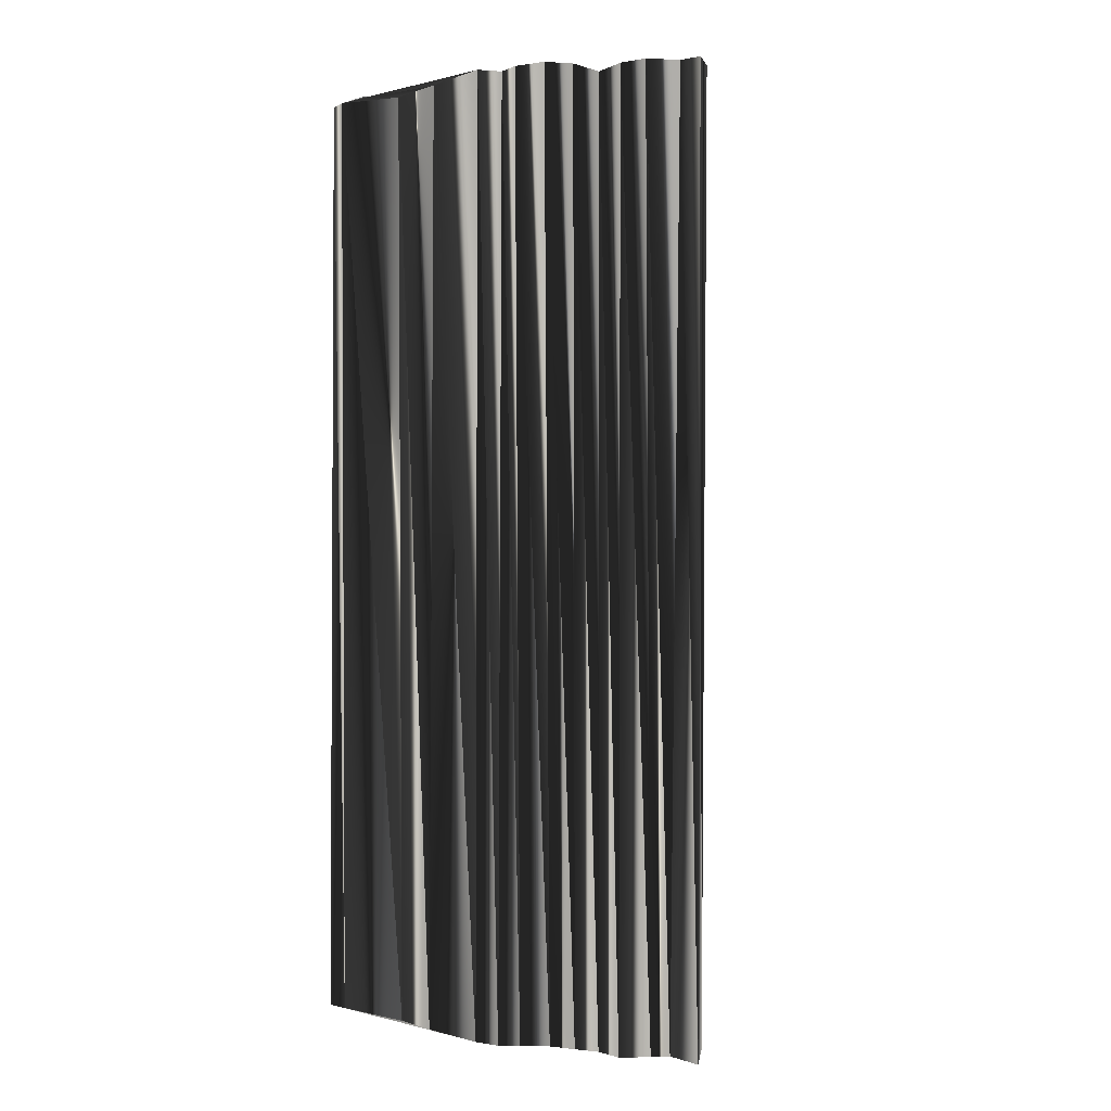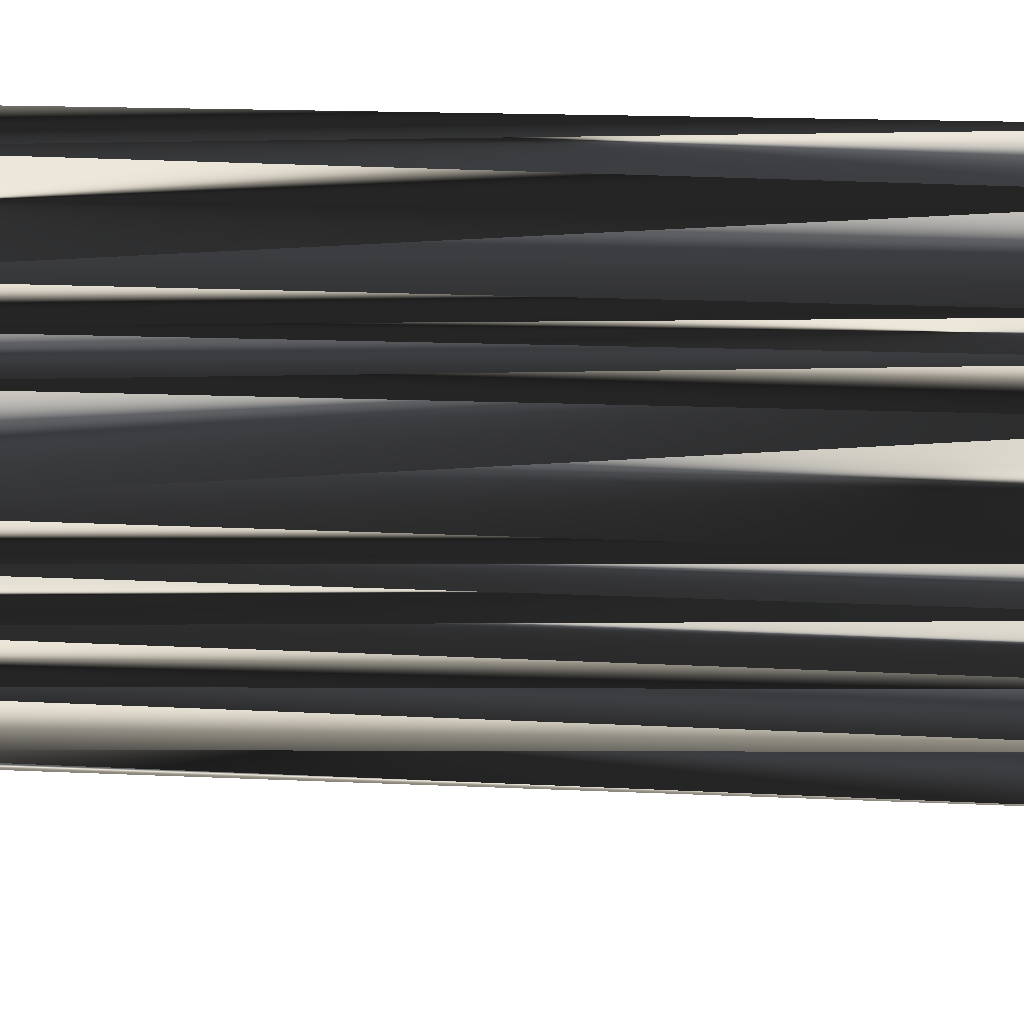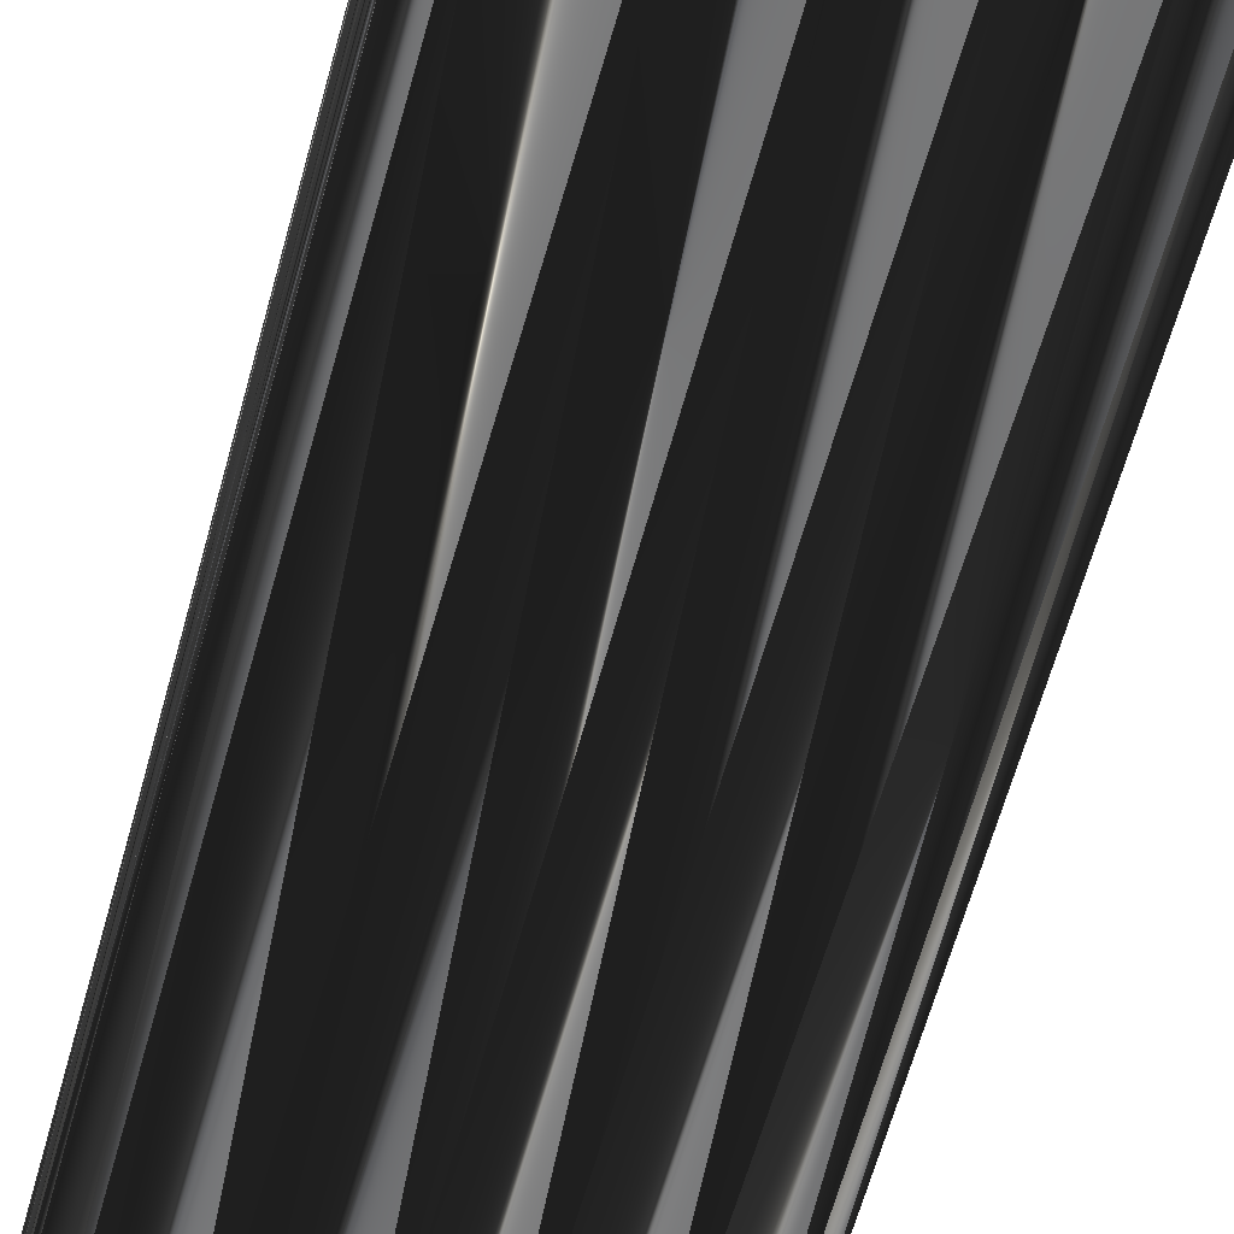
<metadata>
{"format":"obj","ext":"obj","renderer":"f3d","projection":"perspective","resolution":1024,"background":"white","views":[{"elev":1.1,"azim":-70.2,"up":"+Z"},{"elev":21.9,"azim":94.5,"up":"+Y"},{"elev":-64.9,"azim":-15.7,"up":"+Y"}]}
</metadata>
<code>
v 42.24 391.5 -0.09769
v 42.13 392.4 0.1072
v 42.17 393 0.02238
v 42.31 394 -0.1291
v 42.29 394.7 -0.003818
v 42.31 395.5 3.8e-05
v 42.17 396.2 0.05831
v 42.16 397.2 -0.01339
v 42.12 397.9 -0.05696
v 42.27 398.7 -0.04525
v 43.01 391.6 0.1812
v 43.03 392.2 -0.02727
v 43.01 392.9 0.1193
v 42.97 393.9 -0.00194
v 43.18 394.7 -0.02201
v 43 395.5 0.1567
v 43.13 396.2 0.007114
v 43.27 397.2 0.1151
v 43 397.9 -0.1008
v 43.11 398.7 -0.04299
v 43.38 399.7 -0.01439
v 42.91 400.6 0.03144
v 43.93 392.3 0.04966
v 43.76 393.1 -0.03309
v 43.86 393.9 -0.05359
v 44.04 394.9 0.0405
v 43.67 395.5 -0.1897
v 43.86 396.1 -0.00067
v 43.82 397 -0.1186
v 43.73 398 -0.03097
v 43.94 398.6 -0.06303
v 43.81 399.3 0.05862
v 43.89 400.3 -0.09112
v 43.82 401.1 -0.1883
v 43.73 401.9 0.009914
v 44.66 392.3 0.1219
v 44.74 393 -0.2471
v 44.79 394.1 -0.1388
v 44.65 394.8 0.04129
v 44.63 395.7 0.06022
v 44.64 396.3 0.1379
v 44.65 397.2 -0.08923
v 44.62 397.8 -0.07013
v 44.64 398.9 0.1293
v 44.72 399.5 -0.03848
v 44.66 400.4 -0.03208
v 44.48 401.1 0.1957
v 44.56 402 -0.07395
v 44.67 402.8 -0.1636
v 44.61 403.5 -0.09689
v 44.66 404.4 0.008448
v 45.21 392.3 0.0965
v 45.54 393.3 0.02917
v 45.5 393.9 0.02293
v 45.41 394.7 0.04879
v 45.46 395.6 0.06835
v 45.45 396.3 0.06842
v 45.51 397 -0.1054
v 45.52 398 -0.05305
v 45.43 398.8 -0.07772
v 45.39 399.4 -0.09914
v 45.5 400.4 0.01517
v 45.53 401.2 0.0384
v 45.42 401.9 -0.01111
v 45.4 402.8 -0.001872
v 45.45 403.3 0.1127
v 45.56 404.3 0.03686
v 45.24 405.2 -0.07238
v 46.27 393.3 0.02081
v 46.52 394 0.1277
v 46.24 394.8 0.01436
v 46.28 395.5 -0.09579
v 46.27 396.4 0.01525
v 46.21 397.2 -0.1033
v 46.3 397.9 0.2159
v 46.53 398.8 -0.1228
v 46.19 399.9 -0.03803
v 46.36 400.2 -0.155
v 46.39 401.2 0.01532
v 46.26 402.2 0.1422
v 46.24 402.7 0.00059
v 46.08 403.4 -0.01269
v 46.42 404.2 -0.06636
v 47.21 393.2 -0.05822
v 46.97 394.1 0.03446
v 47 394.7 0.07957
v 46.98 395.5 -0.09135
v 47.12 396.3 -0.03716
v 47.19 397 0.163
v 47.13 398.1 -0.03045
v 47.01 398.9 0.01547
v 46.89 399.5 0.1333
v 46.81 400.2 0.09965
v 47.02 401.1 0.1265
v 47.09 402.1 -0.07733
v 46.96 402.7 -0.002386
v 47.05 403.5 -0.08163
v 47.99 393.1 0.1499
v 47.88 393.9 0.1749
v 47.88 394.9 0.09714
v 47.71 395.5 0.0663
v 47.94 396.2 -0.01339
v 47.95 397.1 -0.04148
v 47.89 398 0.0252
v 47.82 398.8 -0.121
v 47.94 399.6 -0.001578
v 48.01 400.4 -0.004288
v 47.75 401.1 0.09824
v 47.93 401.9 -0.1064
v 47.85 402.8 -0.1582
v 48.5 394 -0.24
v 48.8 394.9 -0.06857
v 48.63 395.5 -0.1634
v 48.83 396.5 0.09119
v 48.71 397.4 0.03946
v 48.73 398.1 -0.1512
v 48.8 398.8 0.03664
v 48.71 399.6 -0.07659
v 48.72 400.4 0.02888
v 48.86 401.1 -0.0343
v 48.44 402.1 0.01749
v 48.8 402.7 0.1084
v 49.58 393.8 -0.0298
v 49.56 394.8 -0.1891
v 49.52 395.4 0.0172
v 49.46 396.4 0.00861
v 49.65 397.1 0.01604
v 49.6 397.9 -0.2593
v 49.61 398.5 0.1614
v 49.55 399.4 -0.1262
v 49.35 400.4 0.03333
v 49.48 401 -0.192
v 49.49 402.1 -0.03071
v 50.2 394 0.003686
v 50.21 394.8 -0.0134
v 50.26 395.4 -0.08189
v 50.14 396.3 -0.01398
v 50.4 397.3 -0.06924
v 50.13 397.9 -0.07718
v 50.35 398.8 0.06606
v 50.26 399.5 0.01003
v 50.3 400.3 0.04888
v 50.16 401.2 -0.06147
v 51.26 394.6 0.004417
v 51 395.6 -0.009119
v 51.2 396.2 0.00351
v 51.02 397.2 -0.07563
v 51 397.8 -0.1057
v 51.07 398.7 -0.1165
v 50.94 399.5 0.02767
v 51.11 400.2 -0.02527
v 51.94 394.6 -0.03134
v 51.86 395.4 -0.08015
v 51.65 396.4 0.08296
v 52.03 397.2 -0.1478
v 52 398 -0.0702
v 51.68 398.8 0.1219
v 51.85 399.7 0.04878
v 52.62 394.9 -0.007359
v 52.86 395.5 0.06712
v 52.66 396.5 0.1117
v 52.85 397.1 -0.0175
v 52.76 397.9 0.09089
v 52.68 398.8 -0.01678
v 52.65 399.5 -0.05984
v 53.48 395.3 0.001713
v 53.43 396.4 -0.204
v 53.41 397.2 -0.04852
v 53.45 398.1 -0.04927
v 53.39 398.7 0.1031
v 54.33 395.4 0.005053
v 54.16 396.3 0.02185
v 54.23 397.4 0.09008
v 54.31 397.8 -0.07358
v 55.09 397 0.2647
v 42.34 391.5 30.01
v 42.35 392.1 29.95
v 42.34 393.2 30.08
v 42.3 394 30
v 42.31 394.7 29.79
v 42.21 395.5 30.06
v 42.1 396.4 30.16
v 42.09 397.3 30.1
v 42.22 397.8 29.99
v 42.37 398.7 30.14
v 43.05 391.5 29.89
v 42.82 392.3 29.99
v 43.03 393 30.02
v 43.1 393.8 29.87
v 43.01 394.7 29.86
v 43.12 395.6 29.98
v 42.96 396.4 30.08
v 43.25 397.1 29.91
v 43.16 397.9 30.03
v 43.04 398.8 29.91
v 43.08 399.5 30.02
v 43.17 400.5 29.95
v 43.74 392.3 29.98
v 43.88 393.3 29.93
v 43.8 393.8 30.02
v 43.98 394.8 29.97
v 43.6 395.7 30.02
v 44.11 396.4 29.98
v 43.92 397.2 30.06
v 43.69 397.9 29.94
v 43.87 398.7 29.96
v 43.92 399.4 30.13
v 43.97 400.2 30.07
v 43.75 401 29.97
v 43.81 402 29.79
v 44.59 392.3 29.95
v 44.57 393.2 29.98
v 44.61 394 29.93
v 44.71 394.6 30
v 44.64 395.5 29.81
v 44.67 396.5 29.99
v 44.62 397.1 30.05
v 44.77 398 30.07
v 44.84 398.7 30.01
v 44.64 399.4 30.03
v 44.51 400.4 29.77
v 44.44 401.2 29.95
v 44.73 401.9 29.96
v 44.63 402.7 29.97
v 44.53 403.6 30.06
v 44.38 404.3 29.87
v 45.5 392.3 29.99
v 45.55 393 29.97
v 45.46 393.9 30
v 45.36 394.6 30.03
v 45.44 395.4 30.02
v 45.47 396.3 29.97
v 45.41 397.2 29.86
v 45.43 398 29.9
v 45.43 398.8 29.89
v 45.48 399.4 29.84
v 45.49 400.2 30.11
v 45.38 401.2 30.23
v 45.44 402 29.99
v 45.45 402.8 29.93
v 45.37 403.5 30.09
v 45.49 404.4 30.13
v 45.38 405 29.96
v 46.18 393.1 30.17
v 46.24 393.9 30.17
v 46.24 394.7 29.97
v 46.46 395.5 29.97
v 46.27 396.4 29.95
v 46.31 397 30.08
v 46.23 398 30.04
v 46.06 398.6 29.93
v 46.52 399.6 30
v 46.28 400.6 30
v 46.5 401.2 30.18
v 46.17 401.9 29.97
v 46.25 402.8 30.05
v 46.28 403.4 29.85
v 46.21 404.4 30.06
v 47.24 393 30
v 47.1 393.9 30.08
v 46.97 394.8 30.04
v 47.19 395.6 30.01
v 47.04 396.3 29.96
v 47.09 397.2 30.14
v 47.15 397.9 29.76
v 47.13 398.6 30.08
v 46.87 399.4 29.93
v 47.04 400.3 30.04
v 47.04 401.1 29.93
v 47.11 401.9 29.94
v 47.1 402.8 30.18
v 46.82 403.4 30.02
v 47.89 393.1 29.92
v 47.91 393.8 30.09
v 47.84 394.7 30.2
v 47.89 395.5 29.98
v 47.83 396.4 30.03
v 47.94 397.2 30
v 47.89 398 30.02
v 47.98 398.7 29.95
v 47.99 399.6 30.02
v 47.93 400.3 29.77
v 47.85 401.1 30.09
v 47.86 401.9 29.9
v 47.92 403 29.85
v 48.55 393.9 29.93
v 48.7 394.8 30.14
v 48.45 395.7 29.89
v 48.59 396.3 29.91
v 48.61 397.1 30.1
v 48.71 398 30.02
v 48.65 398.8 29.88
v 48.68 399.5 29.99
v 48.67 400.4 30.08
v 48.66 401.2 30
v 48.65 402 30.08
v 48.83 402.7 29.94
v 49.37 393.8 30.02
v 49.57 394.8 30.01
v 49.5 395.6 29.98
v 49.57 396.2 29.88
v 49.45 397.2 30.11
v 49.6 397.9 30.06
v 49.42 398.7 30.14
v 49.63 399.5 30.2
v 49.48 400.5 30.09
v 49.62 400.9 29.9
v 49.17 401.8 29.86
v 50.27 394 29.96
v 50.43 394.8 29.85
v 50.19 395.5 30.07
v 50.31 396.2 29.93
v 50.38 397.2 29.97
v 50.12 397.9 29.81
v 50.15 398.6 30
v 50.18 399.5 29.84
v 50.12 400.2 30
v 50.37 401.1 30.04
v 51.15 394.6 30.17
v 51.13 395.8 30.01
v 51.02 396.4 30.07
v 51.21 397.1 30.05
v 51.07 397.9 30.12
v 51.06 398.8 29.95
v 51.1 399.6 29.82
v 51.16 400.5 30.08
v 51.96 394.7 30.14
v 51.67 395.6 30.1
v 51.91 396.3 30.01
v 51.87 397 29.91
v 52.09 397.9 29.83
v 51.87 398.9 30.14
v 51.83 399.6 30.12
v 52.83 394.7 30.03
v 52.89 395.7 29.96
v 52.71 396.3 29.96
v 52.78 397.2 29.93
v 52.71 397.9 30.13
v 52.73 399 30.09
v 52.9 399.6 29.83
v 53.23 395.4 30.02
v 53.51 396.4 29.96
v 53.64 396.9 29.77
v 53.4 397.8 30.16
v 53.46 398.8 30.06
v 54.14 395.5 29.93
v 54.27 396.3 30.14
v 54.25 397.1 30
v 54.32 398 30.04
v 55.06 397.2 30.27
f 39 26 38
f 10 22 51
f 37 25 24
f 71 85 86
f 32 22 21
f 15 25 26
f 125 114 113
f 41 28 40
f 38 53 54
f 74 58 73
f 33 46 34
f 149 148 156
f 81 66 65
f 97 83 82
f 79 94 80
f 128 127 138
f 64 79 80
f 11 2 1
f 12 2 11
f 14 25 15
f 42 29 41
f 27 26 39
f 100 87 86
f 40 39 55
f 52 53 37
f 57 42 41
f 70 71 55
f 58 74 59
f 56 41 40
f 7 6 16
f 27 17 16
f 19 9 18
f 17 8 7
f 42 30 29
f 113 102 101
f 59 60 44
f 77 62 61
f 63 79 64
f 33 34 22
f 66 81 82
f 34 46 47
f 81 96 82
f 82 67 66
f 105 104 116
f 64 48 63
f 62 77 78
f 80 94 95
f 89 74 88
f 94 107 108
f 94 93 107
f 96 109 110
f 108 120 109
f 95 96 81
f 96 110 97
f 83 97 122
f 115 127 116
f 110 109 121
f 165 133 143
f 107 118 119
f 165 151 158
f 148 140 139
f 150 158 151
f 113 124 125
f 157 164 158
f 157 156 163
f 164 165 158
f 141 150 142
f 131 142 132
f 139 128 138
f 149 156 157
f 86 99 100
f 37 53 38
f 113 114 102
f 86 87 72
f 126 115 114
f 90 89 103
f 115 116 104
f 74 89 75
f 135 136 125
f 156 155 162
f 12 13 3
f 12 3 2
f 14 15 5
f 3 13 4
f 14 4 13
f 24 13 23
f 14 13 24
f 52 37 36
f 36 23 11
f 25 14 24
f 23 13 12
f 36 24 23
f 23 12 11
f 38 25 37
f 37 24 36
f 36 11 52
f 52 69 53
f 39 54 55
f 54 69 70
f 56 71 72
f 85 99 86
f 166 161 160
f 53 69 54
f 54 70 55
f 84 70 69
f 134 124 123
f 72 57 56
f 56 40 55
f 73 57 72
f 71 56 55
f 70 85 71
f 71 86 72
f 114 115 103
f 87 73 72
f 29 30 19
f 57 41 56
f 75 59 74
f 74 73 88
f 58 59 43
f 41 29 28
f 73 58 57
f 57 58 42
f 17 7 16
f 28 27 40
f 42 58 43
f 29 18 28
f 27 16 26
f 26 25 38
f 40 27 39
f 39 38 54
f 4 14 5
f 5 15 6
f 28 17 27
f 6 15 16
f 16 15 26
f 28 18 17
f 17 18 8
f 30 20 19
f 19 18 29
f 9 8 18
f 42 43 30
f 30 31 20
f 47 62 63
f 31 21 20
f 59 44 43
f 43 31 30
f 21 31 32
f 44 31 43
f 78 77 92
f 44 32 31
f 10 9 19
f 21 10 20
f 20 10 19
f 10 21 22
f 22 35 51
f 22 32 33
f 45 32 44
f 50 66 51
f 51 66 67
f 22 34 35
f 64 65 49
f 47 35 34
f 35 50 51
f 44 60 45
f 45 33 32
f 62 47 46
f 46 33 45
f 35 48 49
f 49 48 64
f 64 80 65
f 65 66 50
f 35 49 50
f 50 49 65
f 51 67 68
f 83 67 82
f 97 110 122
f 83 68 67
f 95 108 109
f 96 97 82
f 65 80 81
f 81 80 95
f 79 93 94
f 94 108 95
f 63 78 79
f 79 78 93
f 78 92 93
f 106 92 105
f 63 48 47
f 47 48 35
f 46 45 61
f 62 78 63
f 59 75 60
f 60 61 45
f 60 76 61
f 61 62 46
f 60 75 76
f 76 75 90
f 61 76 77
f 77 76 91
f 90 104 91
f 91 92 77
f 90 103 104
f 90 91 76
f 115 126 127
f 105 116 117
f 88 101 102
f 103 115 104
f 128 139 129
f 120 131 132
f 119 108 107
f 104 105 91
f 139 140 129
f 128 117 116
f 106 118 107
f 105 92 91
f 93 92 106
f 106 105 117
f 93 106 107
f 118 106 117
f 96 95 109
f 133 121 132
f 109 120 121
f 133 132 143
f 122 68 83
f 122 110 121
f 121 120 132
f 165 122 133
f 133 122 121
f 117 129 118
f 108 119 120
f 118 129 130
f 119 131 120
f 117 128 129
f 132 142 143
f 119 118 130
f 130 129 140
f 119 130 131
f 141 130 140
f 131 130 141
f 158 150 157
f 131 141 142
f 157 150 149
f 165 143 151
f 151 143 142
f 141 140 149
f 149 140 148
f 151 142 150
f 150 141 149
f 173 174 169
f 169 170 164
f 170 165 164
f 155 147 154
f 157 163 164
f 147 148 139
f 163 169 164
f 128 116 127
f 127 126 137
f 147 139 138
f 162 155 161
f 169 163 168
f 169 168 173
f 84 85 70
f 170 169 174
f 174 173 175
f 173 168 172
f 146 153 154
f 173 172 175
f 175 172 171
f 154 160 161
f 156 162 163
f 172 168 167
f 167 168 162
f 138 127 137
f 101 100 112
f 166 167 161
f 156 148 155
f 155 154 161
f 161 167 162
f 162 168 163
f 145 146 137
f 125 126 114
f 155 148 147
f 146 138 137
f 90 75 89
f 89 88 102
f 114 103 102
f 102 103 89
f 101 88 87
f 87 88 73
f 113 112 124
f 125 136 126
f 152 153 145
f 138 146 147
f 145 153 146
f 146 154 147
f 69 52 84
f 111 99 98
f 112 123 124
f 124 135 125
f 111 112 100
f 100 101 87
f 113 101 112
f 112 111 123
f 98 99 85
f 84 52 98
f 85 84 98
f 99 111 100
f 134 135 124
f 123 111 98
f 152 144 134
f 134 123 98
f 152 145 144
f 126 136 137
f 134 144 135
f 136 144 145
f 135 144 136
f 136 145 137
f 171 167 166
f 172 167 171
f 159 152 134
f 159 166 160
f 153 159 160
f 152 159 153
f 153 160 154
f 171 166 159
f 201 214 213
f 197 185 226
f 200 212 199
f 260 246 261
f 197 207 196
f 200 190 201
f 289 300 288
f 203 216 215
f 228 213 229
f 233 249 248
f 221 208 209
f 323 324 331
f 241 256 240
f 258 272 257
f 269 254 255
f 302 303 313
f 254 239 255
f 177 186 176
f 177 187 186
f 200 189 190
f 204 217 216
f 201 202 214
f 262 275 261
f 214 215 230
f 228 227 212
f 217 232 216
f 246 245 230
f 249 233 234
f 216 231 215
f 181 182 191
f 192 202 191
f 184 194 193
f 183 192 182
f 205 217 204
f 277 288 276
f 235 234 219
f 237 252 236
f 254 238 239
f 209 208 197
f 256 241 257
f 221 209 222
f 271 256 257
f 242 257 241
f 279 280 291
f 223 239 238
f 252 237 253
f 269 255 270
f 249 264 263
f 282 269 283
f 268 269 282
f 284 271 285
f 295 283 284
f 271 270 256
f 285 271 272
f 272 258 297
f 302 290 291
f 284 285 296
f 308 340 318
f 293 282 294
f 326 340 333
f 315 323 314
f 333 325 326
f 299 288 300
f 339 332 333
f 331 332 338
f 340 339 333
f 325 316 317
f 317 306 307
f 303 314 313
f 331 324 332
f 274 261 275
f 228 212 213
f 289 288 277
f 262 261 247
f 290 301 289
f 264 265 278
f 291 290 279
f 264 249 250
f 311 310 300
f 330 331 337
f 188 187 178
f 178 187 177
f 190 189 180
f 188 178 179
f 179 189 188
f 188 199 198
f 188 189 199
f 212 227 211
f 198 211 186
f 189 200 199
f 188 198 187
f 199 211 198
f 187 198 186
f 200 213 212
f 199 212 211
f 186 211 227
f 244 227 228
f 229 214 230
f 244 229 245
f 246 231 247
f 274 260 261
f 336 341 335
f 244 228 229
f 245 229 230
f 245 259 244
f 299 309 298
f 232 247 231
f 215 231 230
f 232 248 247
f 231 246 230
f 260 245 246
f 261 246 247
f 290 289 278
f 248 262 247
f 205 204 194
f 216 232 231
f 234 250 249
f 248 249 263
f 234 233 218
f 204 216 203
f 233 248 232
f 233 232 217
f 182 192 191
f 202 203 215
f 233 217 218
f 193 204 203
f 191 202 201
f 200 201 213
f 202 215 214
f 213 214 229
f 189 179 180
f 190 180 181
f 192 203 202
f 190 181 191
f 190 191 201
f 193 203 192
f 193 192 183
f 195 205 194
f 193 194 204
f 183 184 193
f 218 217 205
f 206 205 195
f 237 222 238
f 196 206 195
f 219 234 218
f 206 218 205
f 206 196 207
f 206 219 218
f 252 253 267
f 207 219 206
f 184 185 194
f 185 196 195
f 185 195 194
f 196 185 197
f 210 197 226
f 207 197 208
f 207 220 219
f 241 225 226
f 241 226 242
f 209 197 210
f 240 239 224
f 210 222 209
f 225 210 226
f 235 219 220
f 208 220 207
f 222 237 221
f 208 221 220
f 223 210 224
f 223 224 239
f 255 239 240
f 241 240 225
f 224 210 225
f 224 225 240
f 242 226 243
f 242 258 257
f 285 272 297
f 243 258 242
f 283 270 284
f 272 271 257
f 255 240 256
f 255 256 270
f 268 254 269
f 283 269 270
f 253 238 254
f 253 254 268
f 267 253 268
f 267 281 280
f 223 238 222
f 223 222 210
f 220 221 236
f 253 237 238
f 250 234 235
f 236 235 220
f 251 235 236
f 237 236 221
f 250 235 251
f 250 251 265
f 251 236 252
f 251 252 266
f 279 265 266
f 267 266 252
f 278 265 279
f 266 265 251
f 301 290 302
f 291 280 292
f 276 263 277
f 290 278 279
f 314 303 304
f 306 295 307
f 283 294 282
f 280 279 266
f 315 314 304
f 292 303 291
f 293 281 282
f 267 280 266
f 267 268 281
f 280 281 292
f 281 268 282
f 281 293 292
f 270 271 284
f 296 308 307
f 295 284 296
f 307 308 318
f 243 297 258
f 285 297 296
f 295 296 307
f 297 340 308
f 297 308 296
f 304 292 293
f 294 283 295
f 304 293 305
f 306 294 295
f 303 292 304
f 317 307 318
f 293 294 305
f 304 305 315
f 305 294 306
f 305 316 315
f 305 306 316
f 325 333 332
f 316 306 317
f 325 332 324
f 318 340 326
f 318 326 317
f 315 316 324
f 315 324 323
f 317 326 325
f 316 325 324
f 349 348 344
f 345 344 339
f 340 345 339
f 322 330 329
f 338 332 339
f 323 322 314
f 344 338 339
f 291 303 302
f 301 302 312
f 314 322 313
f 330 337 336
f 338 344 343
f 343 344 348
f 260 259 245
f 344 345 349
f 348 349 350
f 343 348 347
f 328 321 329
f 347 348 350
f 347 350 346
f 335 329 336
f 337 331 338
f 343 347 342
f 343 342 337
f 302 313 312
f 275 276 287
f 342 341 336
f 323 331 330
f 329 330 336
f 342 336 337
f 343 337 338
f 321 320 312
f 301 300 289
f 323 330 322
f 313 321 312
f 250 265 264
f 263 264 277
f 278 289 277
f 278 277 264
f 263 276 262
f 263 262 248
f 287 288 299
f 311 300 301
f 328 327 320
f 321 313 322
f 328 320 321
f 329 321 322
f 227 244 259
f 274 286 273
f 298 287 299
f 310 299 300
f 287 286 275
f 276 275 262
f 276 288 287
f 286 287 298
f 274 273 260
f 227 259 273
f 259 260 273
f 286 274 275
f 310 309 299
f 286 298 273
f 319 327 309
f 298 309 273
f 320 327 319
f 311 301 312
f 319 309 310
f 319 311 320
f 319 310 311
f 320 311 312
f 342 346 341
f 342 347 346
f 327 334 309
f 341 334 335
f 334 328 335
f 334 327 328
f 335 328 329
f 341 346 334
f 1 176 11
f 11 186 176
f 11 186 52
f 52 227 186
f 52 227 98
f 98 273 227
f 98 273 134
f 134 309 273
f 134 309 159
f 159 334 309
f 159 334 171
f 171 346 334
f 171 346 175
f 175 350 346
f 175 350 174
f 174 349 350
f 174 349 170
f 170 345 349
f 170 345 165
f 165 340 345
f 165 340 143
f 143 318 340
f 143 318 133
f 133 308 318
f 133 308 122
f 122 297 308
f 122 297 83
f 83 258 297
f 83 258 68
f 68 243 258
f 68 243 51
f 51 226 243
f 51 226 35
f 35 210 226
f 35 210 22
f 22 197 210
f 22 197 10
f 10 185 197
f 10 185 9
f 9 184 185
f 9 184 8
f 8 183 184
f 8 183 7
f 7 182 183
f 7 182 6
f 6 181 182
f 6 181 5
f 5 180 181
f 5 180 4
f 4 179 180
f 4 179 3
f 3 178 179
f 3 178 2
f 2 177 178
f 2 177 1
f 1 176 177

</code>
